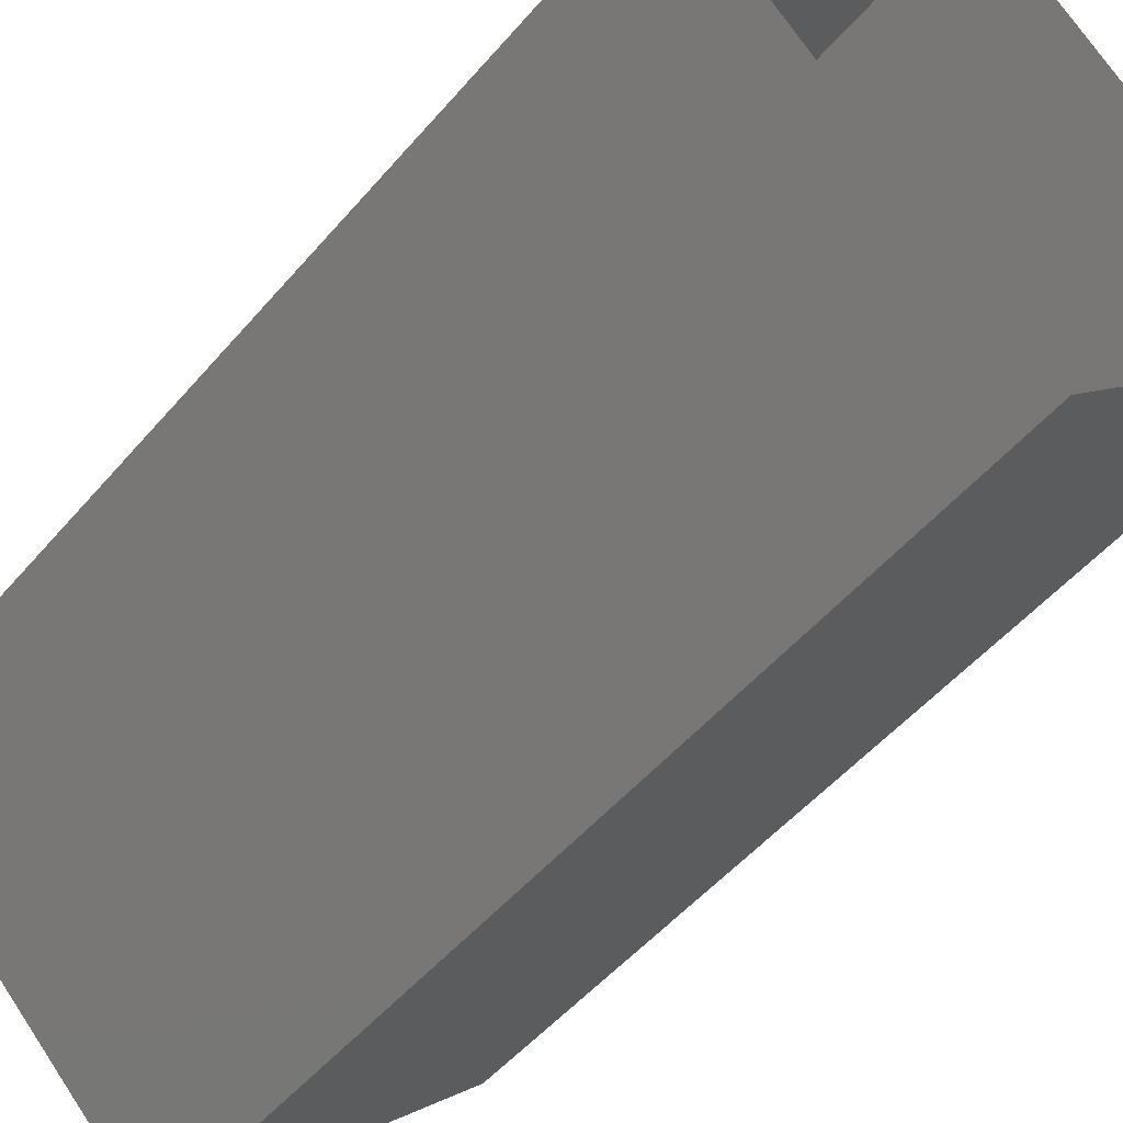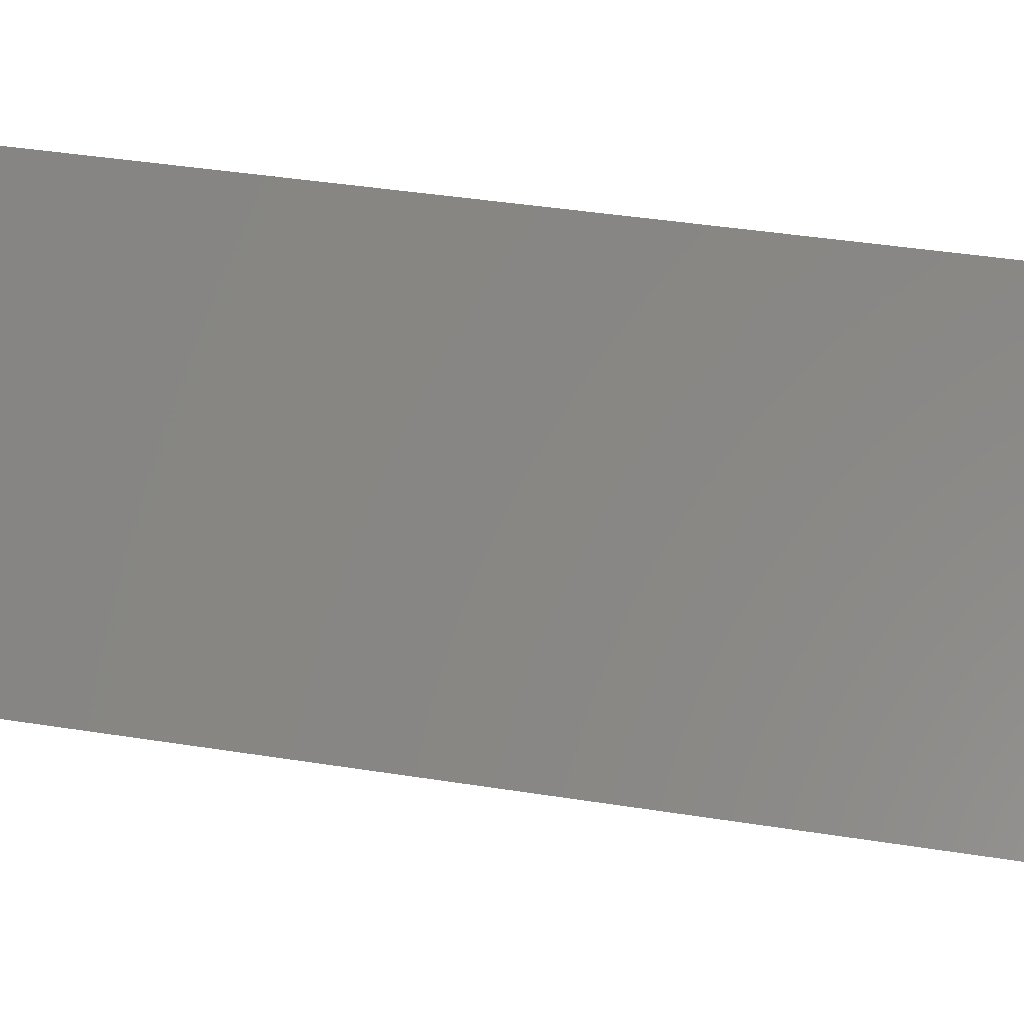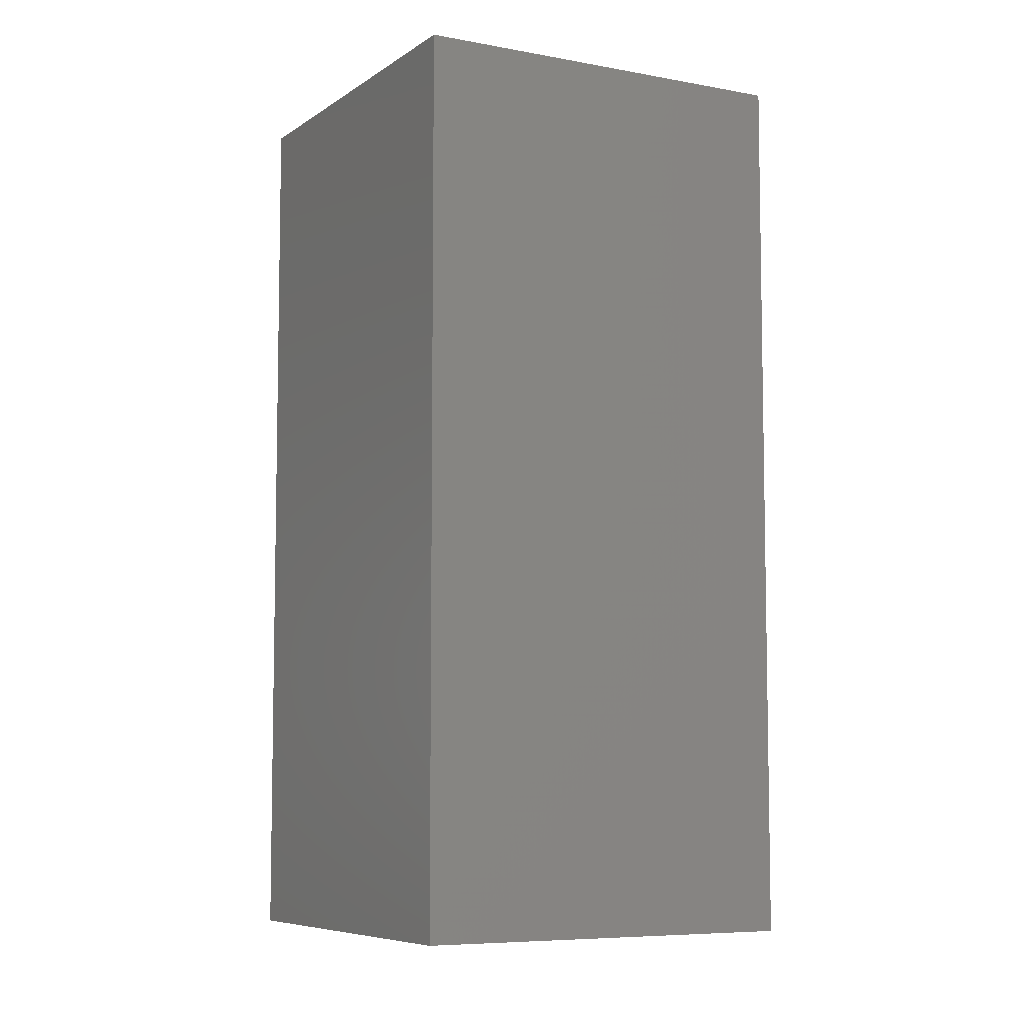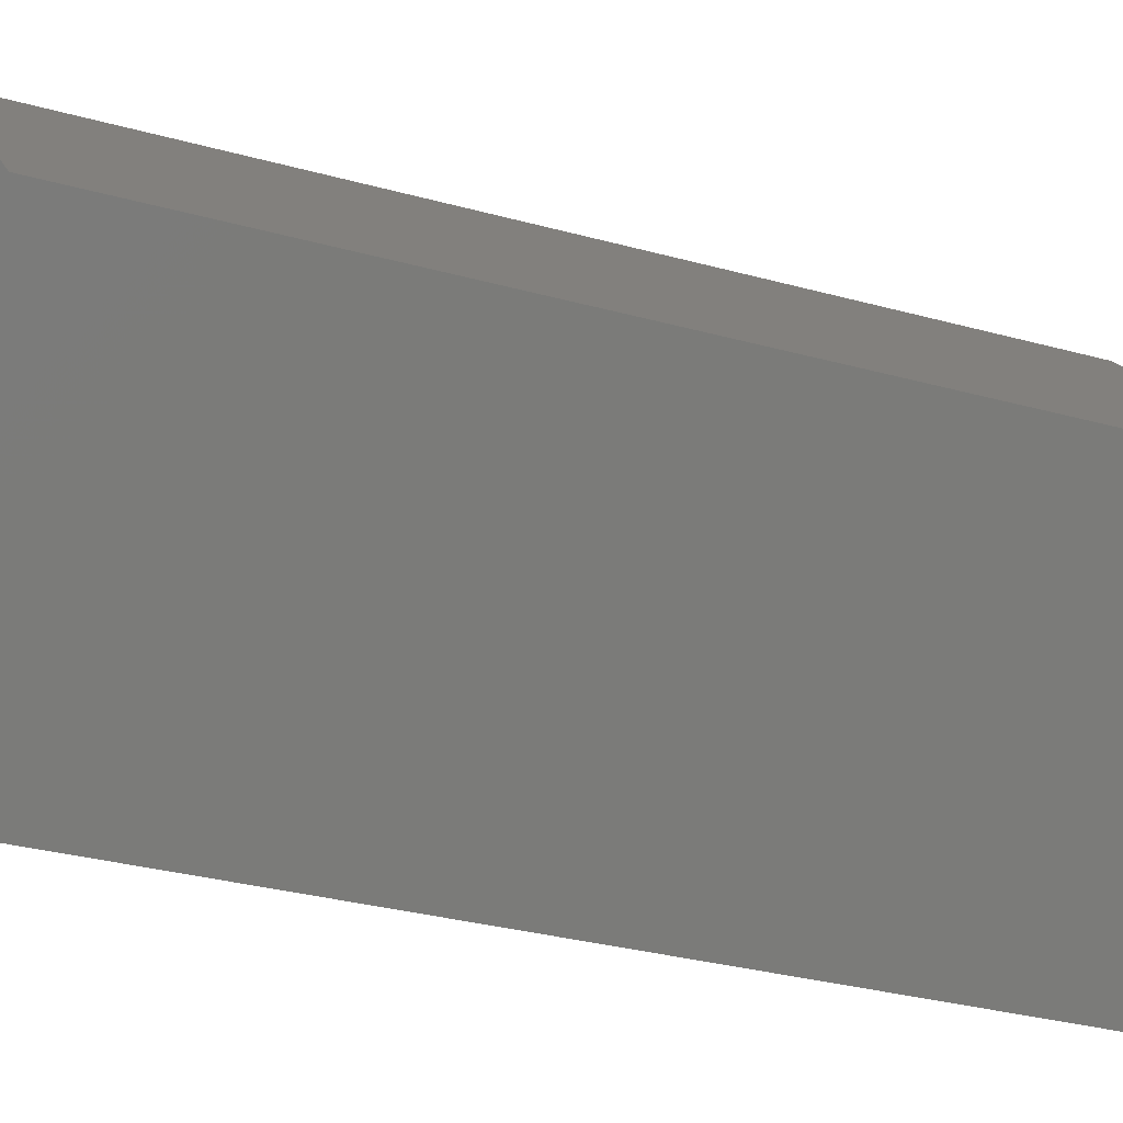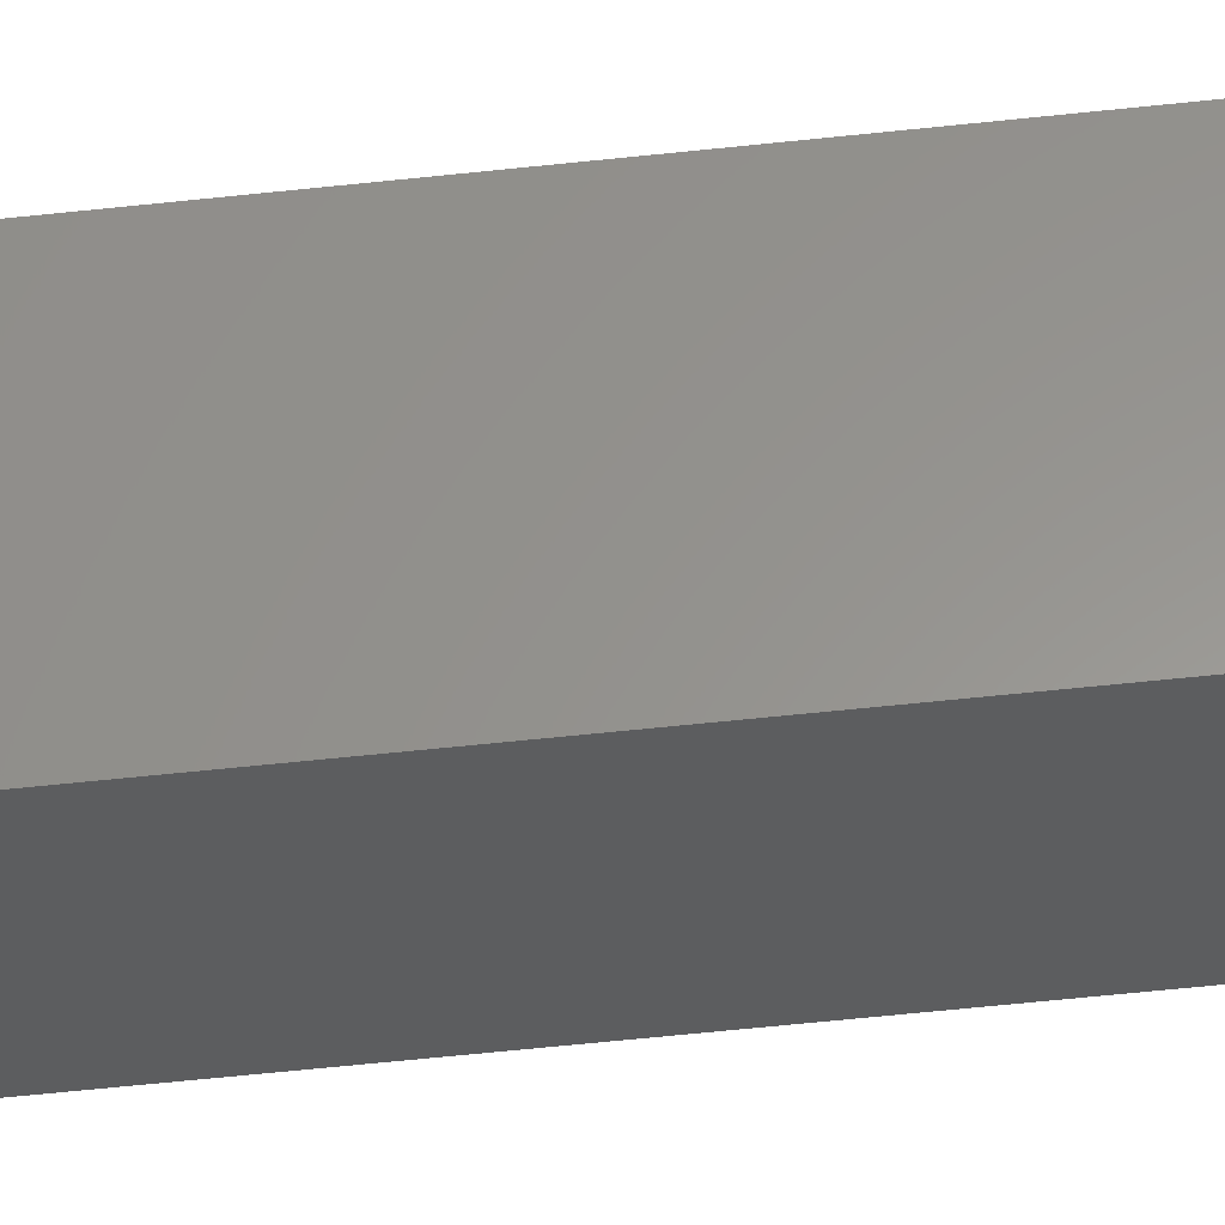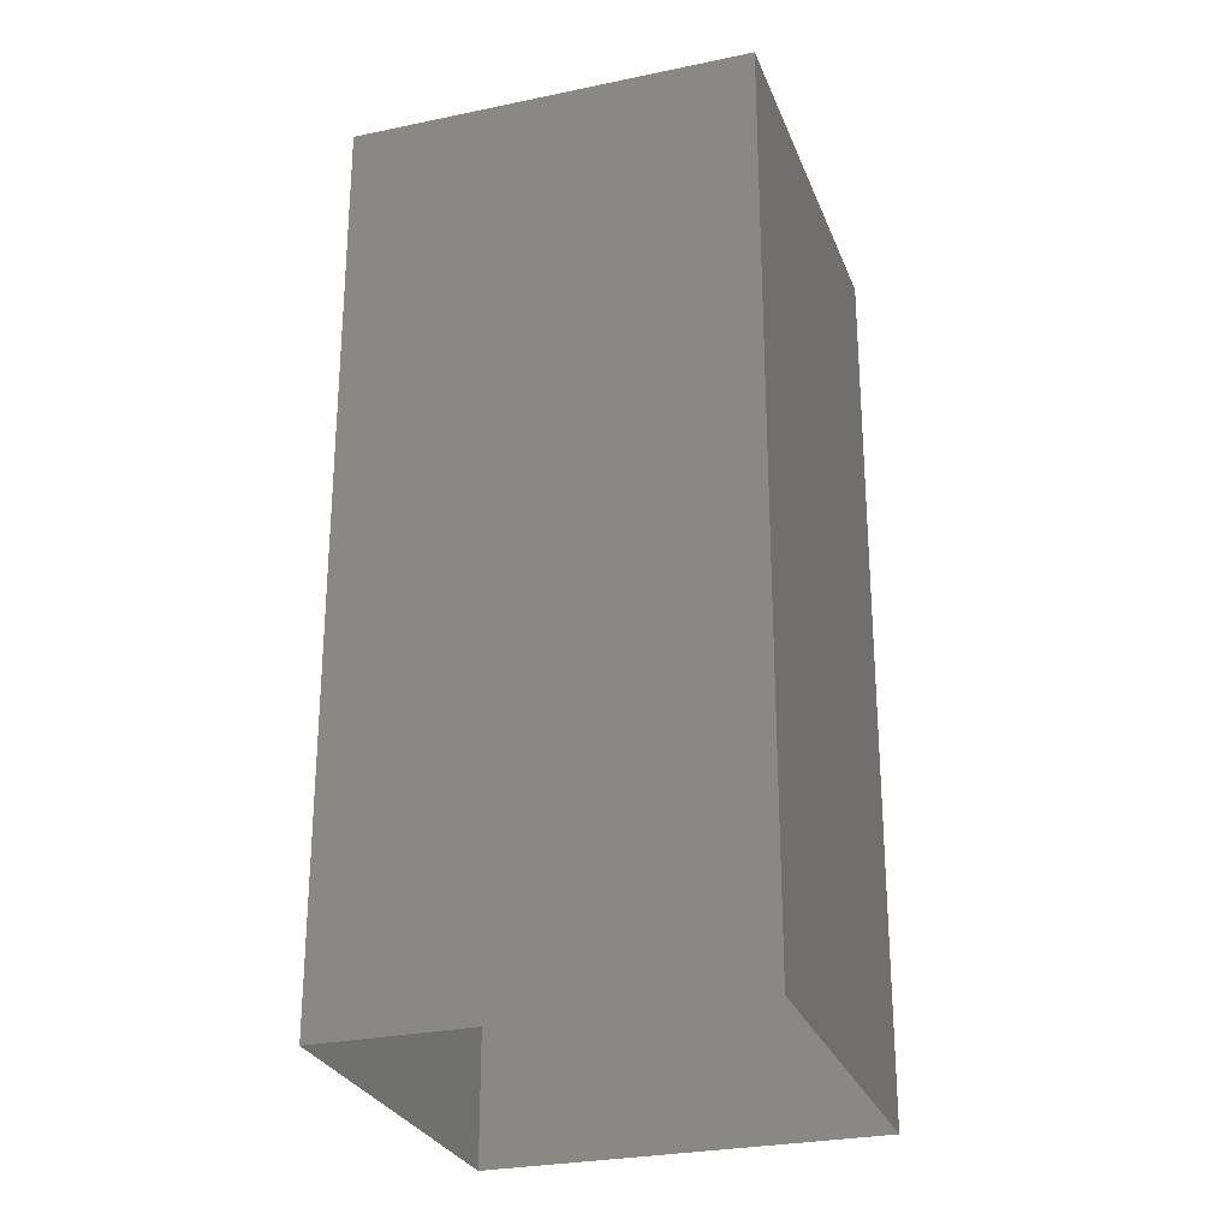
<metadata>
{"format":"stl","ext":"stl","renderer":"f3d","projection":"perspective","resolution":1024,"background":"white","views":[{"elev":-50.4,"azim":141.4,"up":"+Z"},{"elev":41.1,"azim":100.9,"up":"+Z"},{"elev":-7.1,"azim":-73.8,"up":"+Y"},{"elev":-31.7,"azim":-111.3,"up":"+Z"},{"elev":-76.5,"azim":-84.4,"up":"+Z"},{"elev":-27.3,"azim":-116.9,"up":"+Y"}]}
</metadata>
<code>
# stl→obj: 8 verts, 8 faces
v 0.1037 0.295 0.8396
v 0.11 0.295 0.8333
v 0.11 0.275 0.8333
v 0.1037 0.275 0.8396
v 0.11 0.295 0.8458
v 0.11 0.275 0.8458
v 0.1163 0.295 0.8396
v 0.1163 0.275 0.8396
f 1 2 3
f 1 3 4
f 5 4 6
f 5 1 4
f 7 6 8
f 7 5 6
f 2 8 3
f 2 7 8

</code>
